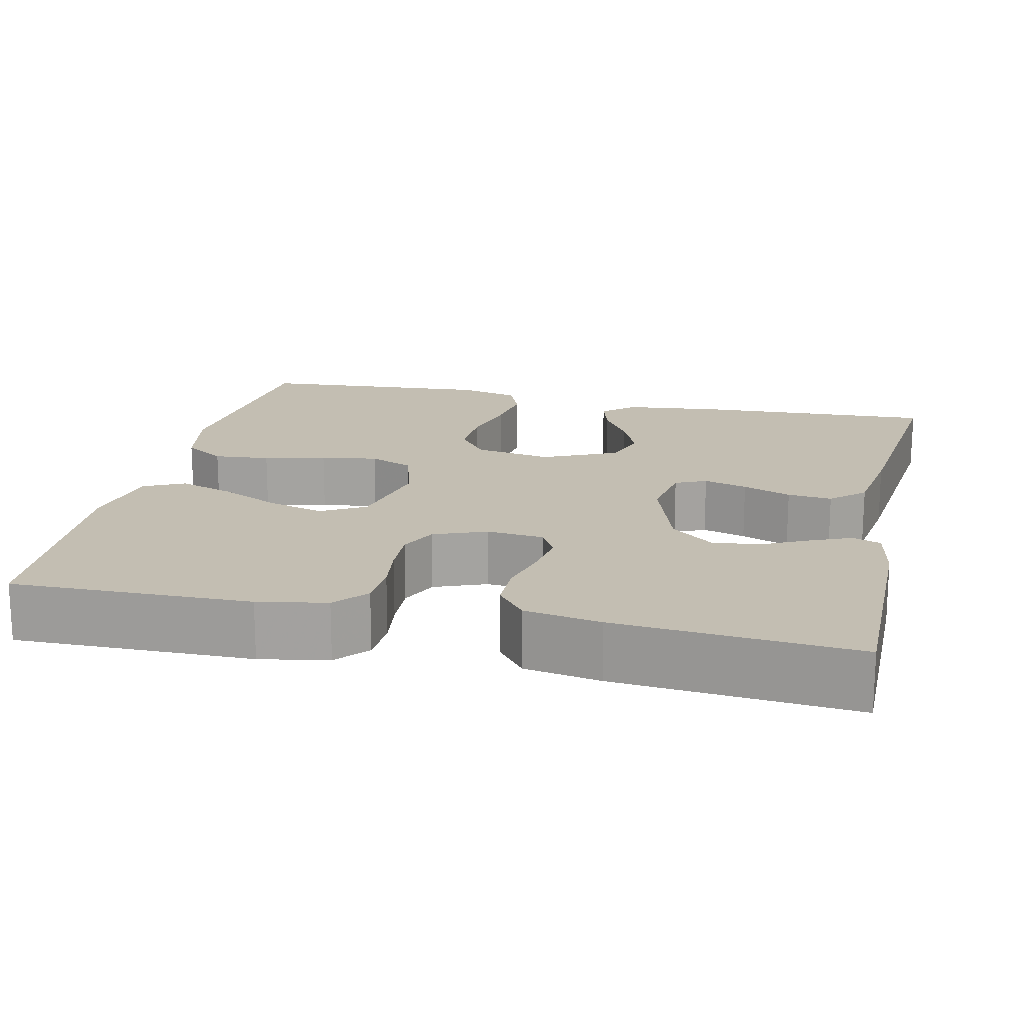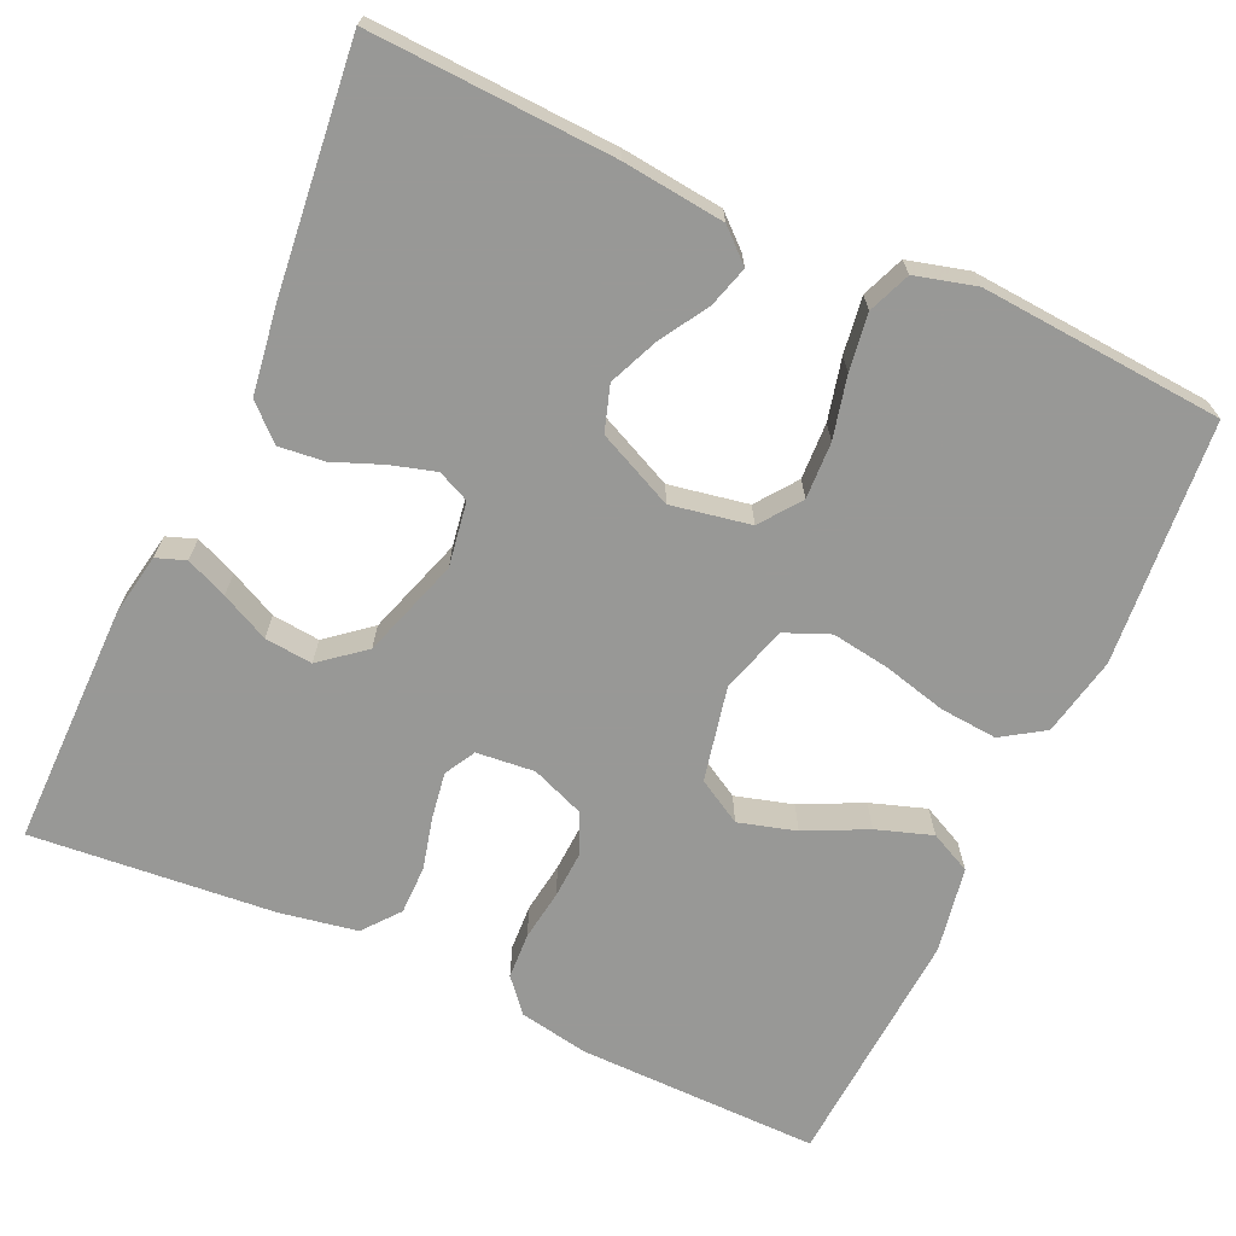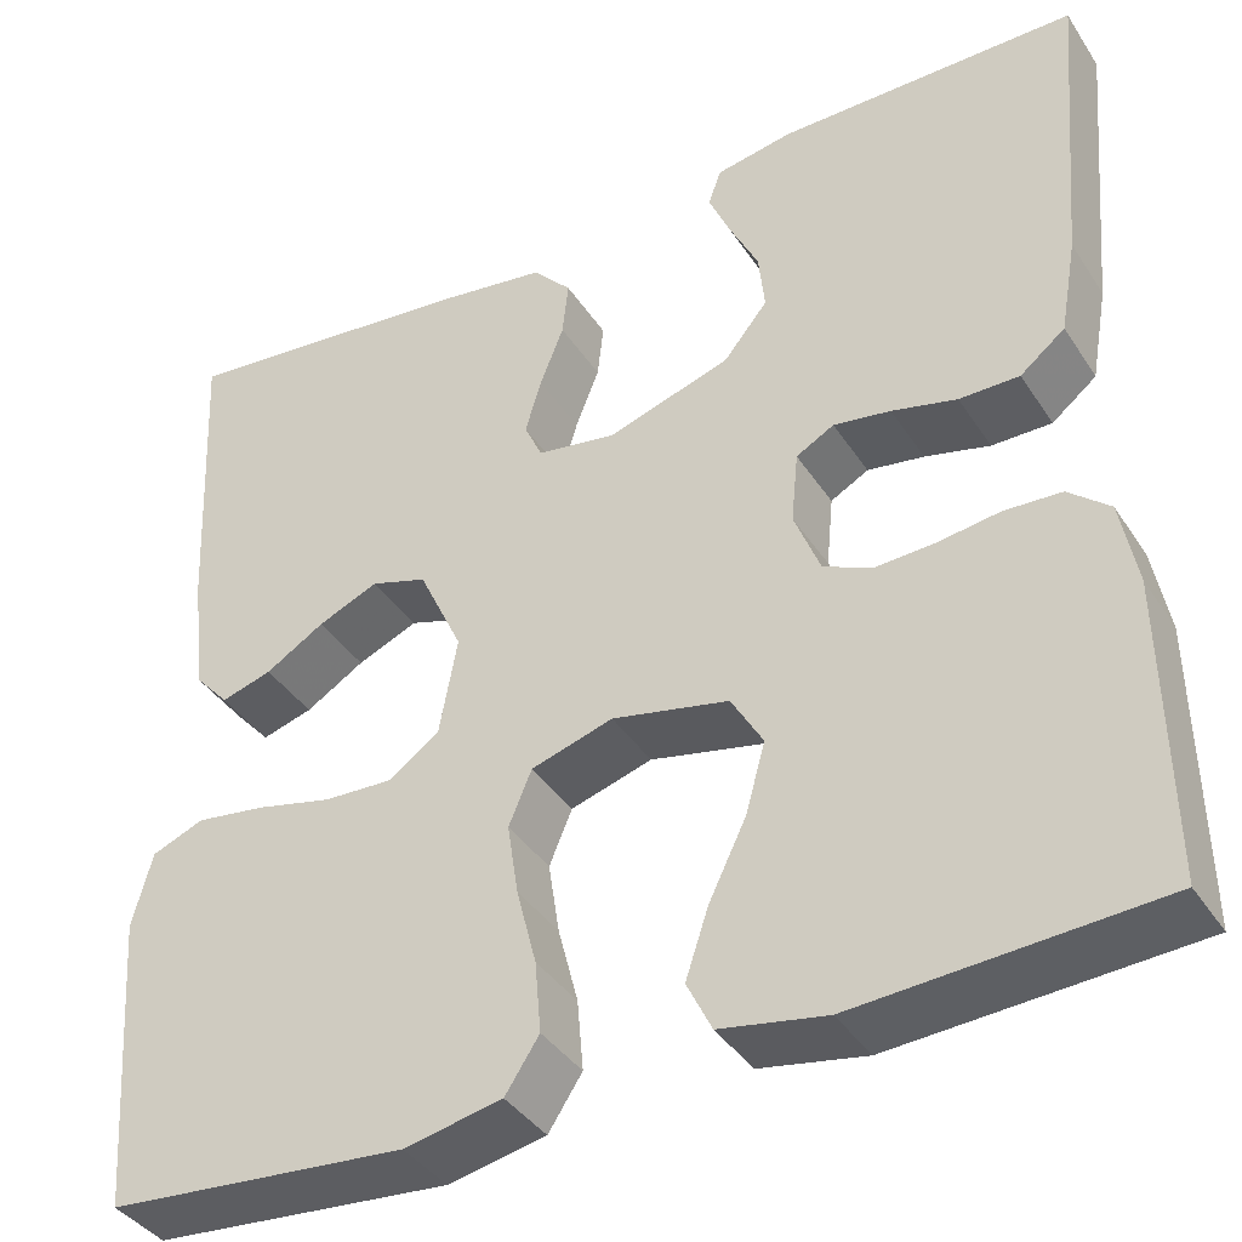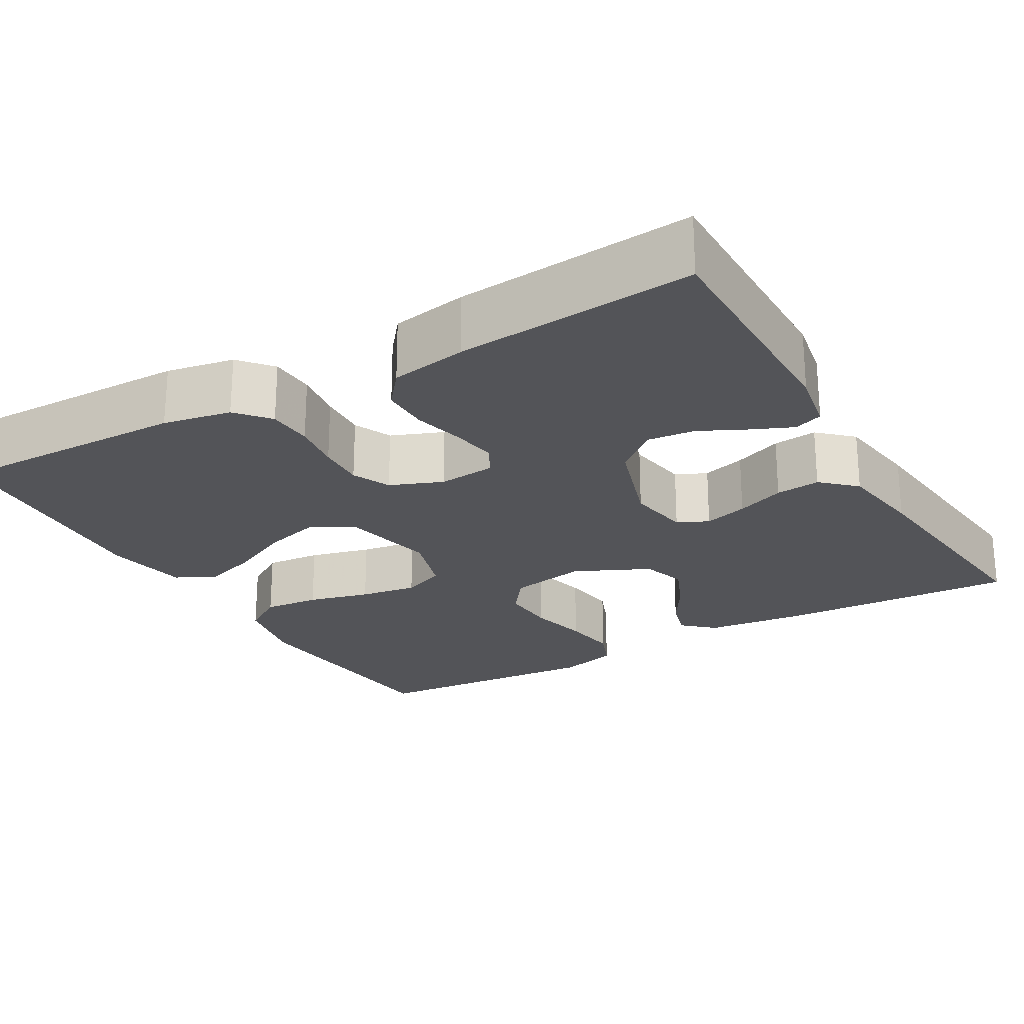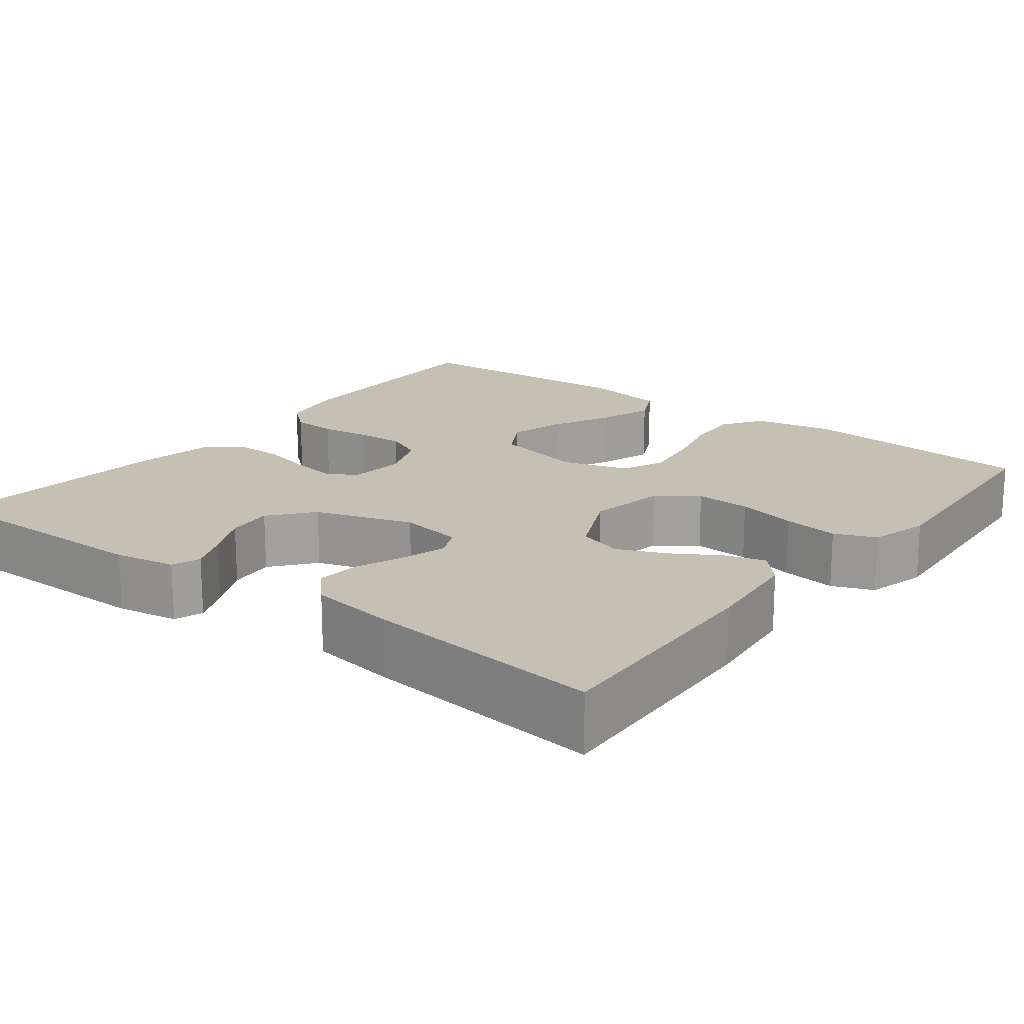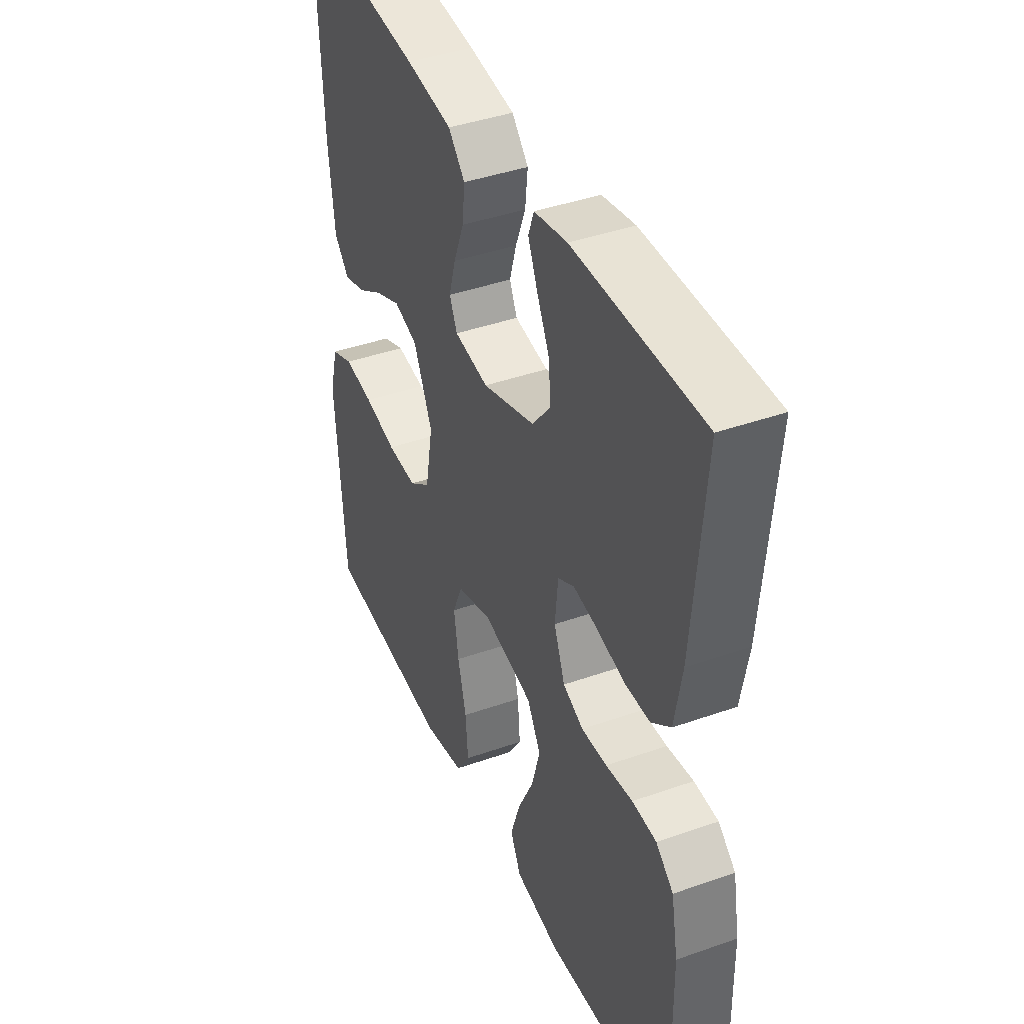
<metadata>
{"format":"obj","ext":"obj","renderer":"f3d","projection":"perspective","resolution":1024,"background":"white","views":[{"elev":17.4,"azim":-77.3,"up":"+Y"},{"elev":-68.5,"azim":65.5,"up":"+Y"},{"elev":-39.1,"azim":-150.2,"up":"+Z"},{"elev":-23.5,"azim":-60.1,"up":"+Y"},{"elev":18.0,"azim":37.6,"up":"+Y"},{"elev":41.3,"azim":-113.2,"up":"+Z"}]}
</metadata>
<code>
v 0.5 0.07 0.5
v 0.486 0.07 0.2
v 0.472 0.07 0.074
v 0.437 0.07 0.035
v 0.386 0.07 0.05
v 0.327 0.07 0.086
v 0.266 0.07 0.112
v 0.21 0.07 0.094
v 0.166 0.07 0
v 0.184 0.07 -0.098
v 0.234 0.07 -0.135
v 0.304 0.07 -0.132
v 0.38 0.07 -0.114
v 0.45 0.07 -0.104
v 0.502 0.07 -0.125
v 0.522 0.07 -0.2
v 0.5 0.07 -0.5
v 0.2 0.07 -0.526
v 0.102 0.07 -0.506
v 0.068 0.07 -0.454
v 0.074 0.07 -0.383
v 0.094 0.07 -0.305
v 0.105 0.07 -0.233
v 0.082 0.07 -0.178
v 0 0.07 -0.153
v -0.117 0.07 -0.178
v -0.149 0.07 -0.233
v -0.129 0.07 -0.304
v -0.092 0.07 -0.38
v -0.069 0.07 -0.449
v -0.094 0.07 -0.5
v -0.2 0.07 -0.519
v -0.5 0.07 -0.5
v -0.496 0.07 -0.2
v -0.48 0.07 -0.114
v -0.439 0.07 -0.079
v -0.382 0.07 -0.076
v -0.319 0.07 -0.085
v -0.259 0.07 -0.088
v -0.211 0.07 -0.066
v -0.185 0.07 0
v -0.192 0.07 0.072
v -0.23 0.07 0.093
v -0.287 0.07 0.084
v -0.352 0.07 0.068
v -0.412 0.07 0.068
v -0.457 0.07 0.104
v -0.474 0.07 0.2
v -0.5 0.07 0.5
v -0.2 0.07 0.499
v -0.123 0.07 0.485
v -0.11 0.07 0.449
v -0.132 0.07 0.398
v -0.161 0.07 0.339
v -0.167 0.07 0.28
v -0.123 0.07 0.226
v 0 0.07 0.186
v 0.08 0.07 0.199
v 0.098 0.07 0.238
v 0.082 0.07 0.293
v 0.058 0.07 0.354
v 0.052 0.07 0.41
v 0.091 0.07 0.452
v 0.2 0.07 0.468
v 0.5 0 0.5
v 0.486 0 0.2
v 0.472 0 0.074
v 0.437 0 0.035
v 0.386 0 0.05
v 0.327 0 0.086
v 0.266 0 0.112
v 0.21 0 0.094
v 0.166 0 0
v 0.184 0 -0.098
v 0.234 0 -0.135
v 0.304 0 -0.132
v 0.38 0 -0.114
v 0.45 0 -0.104
v 0.502 0 -0.125
v 0.522 0 -0.2
v 0.5 0 -0.5
v 0.2 0 -0.526
v 0.102 0 -0.506
v 0.068 0 -0.454
v 0.074 0 -0.383
v 0.094 0 -0.305
v 0.105 0 -0.233
v 0.082 0 -0.178
v 0 0 -0.153
v -0.117 0 -0.178
v -0.149 0 -0.233
v -0.129 0 -0.304
v -0.092 0 -0.38
v -0.069 0 -0.449
v -0.094 0 -0.5
v -0.2 0 -0.519
v -0.5 0 -0.5
v -0.496 0 -0.2
v -0.48 0 -0.114
v -0.439 0 -0.079
v -0.382 0 -0.076
v -0.319 0 -0.085
v -0.259 0 -0.088
v -0.211 0 -0.066
v -0.185 0 0
v -0.192 0 0.072
v -0.23 0 0.093
v -0.287 0 0.084
v -0.352 0 0.068
v -0.412 0 0.068
v -0.457 0 0.104
v -0.474 0 0.2
v -0.5 0 0.5
v -0.2 0 0.499
v -0.123 0 0.485
v -0.11 0 0.449
v -0.132 0 0.398
v -0.161 0 0.339
v -0.167 0 0.28
v -0.123 0 0.226
v 0 0 0.186
v 0.08 0 0.199
v 0.098 0 0.238
v 0.082 0 0.293
v 0.058 0 0.354
v 0.052 0 0.41
v 0.091 0 0.452
v 0.2 0 0.468
f 4 5 6
f 3 4 6
f 2 3 6
f 1 2 6
f 64 1 6
f 63 64 6
f 62 63 6
f 61 62 6
f 60 61 6
f 59 60 6 7
f 58 59 7 8
f 57 58 8 9
f 56 57 9 10
f 52 53 54
f 51 52 54
f 50 51 54
f 49 50 54
f 48 49 54
f 47 48 54
f 46 47 54
f 45 46 54
f 44 45 54
f 43 44 54 55
f 42 43 55 56
f 36 37 38
f 35 36 38
f 34 35 38
f 33 34 38
f 32 33 38
f 31 32 38
f 30 31 38
f 29 30 38
f 28 29 38
f 27 28 38 39
f 26 27 39 40
f 20 21 22
f 19 20 22
f 18 19 22
f 17 18 22
f 16 17 22
f 15 16 22
f 14 15 22
f 13 14 22
f 12 13 22
f 11 12 22 23
f 10 11 23 24
f 10 24 25
f 56 10 25
f 42 56 25
f 41 42 25
f 25 26 40 41
f 70 69 68
f 70 68 67
f 70 67 66
f 70 66 65
f 70 65 128
f 70 128 127
f 70 127 126
f 70 126 125
f 70 125 124
f 71 70 124 123
f 72 71 123 122
f 73 72 122 121
f 74 73 121 120
f 118 117 116
f 118 116 115
f 118 115 114
f 118 114 113
f 118 113 112
f 118 112 111
f 118 111 110
f 118 110 109
f 118 109 108
f 119 118 108 107
f 120 119 107 106
f 102 101 100
f 102 100 99
f 102 99 98
f 102 98 97
f 102 97 96
f 102 96 95
f 102 95 94
f 102 94 93
f 102 93 92
f 103 102 92 91
f 104 103 91 90
f 86 85 84
f 86 84 83
f 86 83 82
f 86 82 81
f 86 81 80
f 86 80 79
f 86 79 78
f 86 78 77
f 86 77 76
f 87 86 76 75
f 88 87 75 74
f 89 88 74
f 89 74 120
f 89 120 106
f 89 106 105
f 105 104 90 89
f 1 65 66 2
f 2 66 67 3
f 3 67 68 4
f 4 68 69 5
f 5 69 70 6
f 6 70 71 7
f 7 71 72 8
f 8 72 73 9
f 9 73 74 10
f 10 74 75 11
f 11 75 76 12
f 12 76 77 13
f 13 77 78 14
f 14 78 79 15
f 15 79 80 16
f 16 80 81 17
f 17 81 82 18
f 18 82 83 19
f 19 83 84 20
f 20 84 85 21
f 21 85 86 22
f 22 86 87 23
f 23 87 88 24
f 24 88 89 25
f 25 89 90 26
f 26 90 91 27
f 27 91 92 28
f 28 92 93 29
f 29 93 94 30
f 30 94 95 31
f 31 95 96 32
f 32 96 97 33
f 33 97 98 34
f 34 98 99 35
f 35 99 100 36
f 36 100 101 37
f 37 101 102 38
f 38 102 103 39
f 39 103 104 40
f 40 104 105 41
f 41 105 106 42
f 42 106 107 43
f 43 107 108 44
f 44 108 109 45
f 45 109 110 46
f 46 110 111 47
f 47 111 112 48
f 48 112 113 49
f 49 113 114 50
f 50 114 115 51
f 51 115 116 52
f 52 116 117 53
f 53 117 118 54
f 54 118 119 55
f 55 119 120 56
f 56 120 121 57
f 57 121 122 58
f 58 122 123 59
f 59 123 124 60
f 60 124 125 61
f 61 125 126 62
f 62 126 127 63
f 63 127 128 64
f 64 128 65 1

</code>
